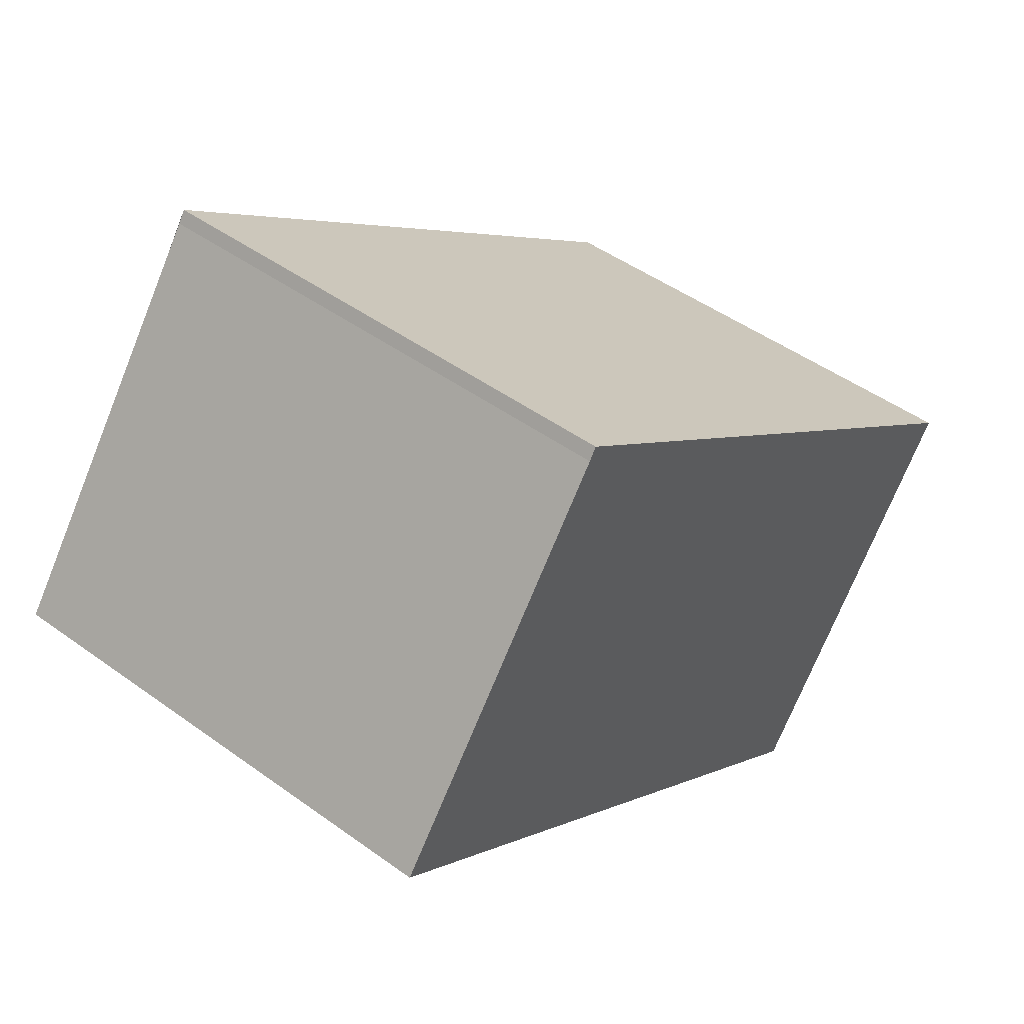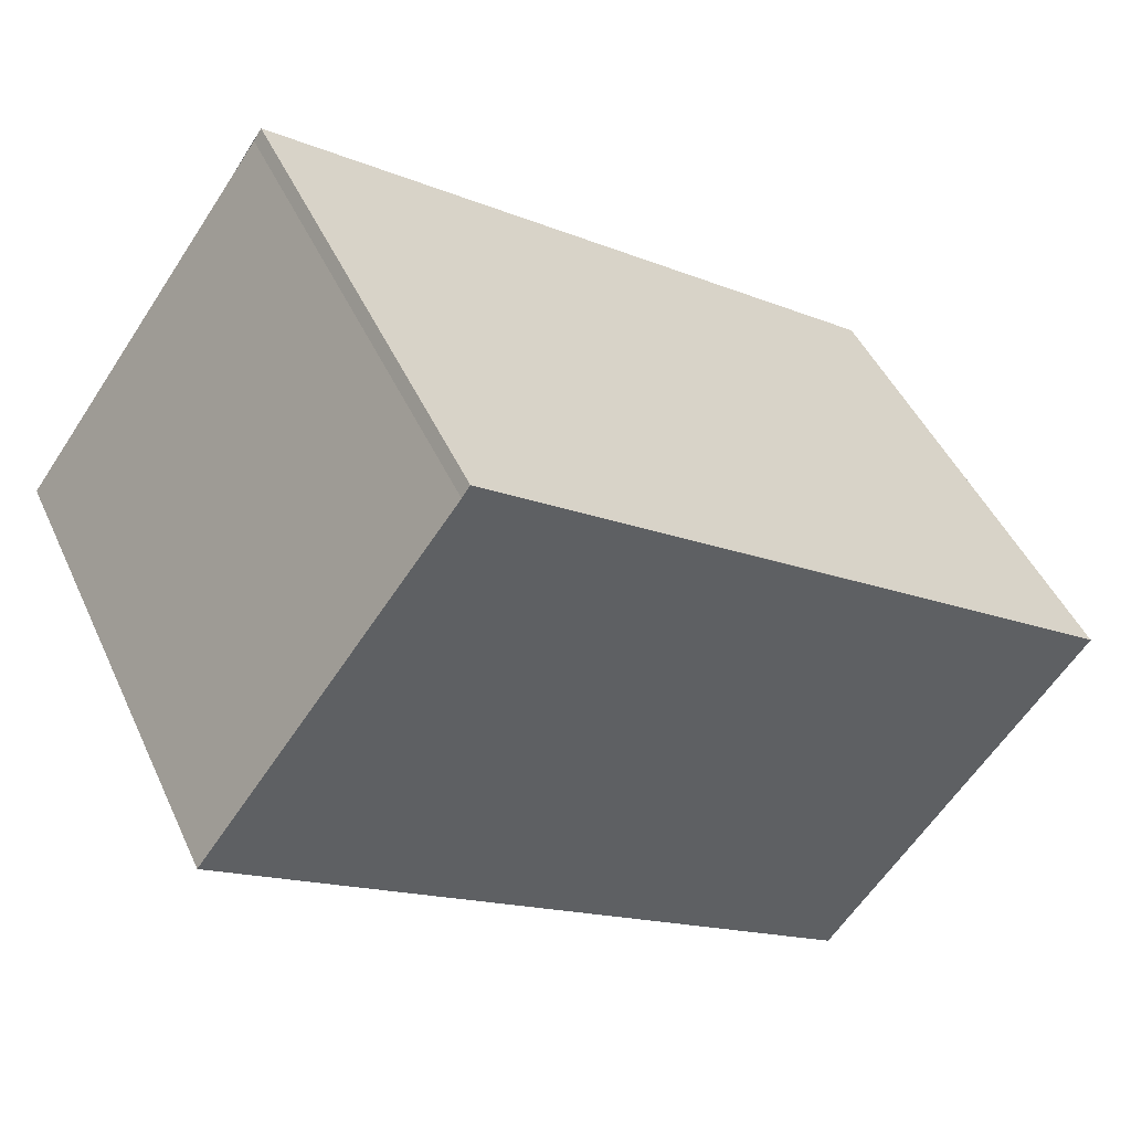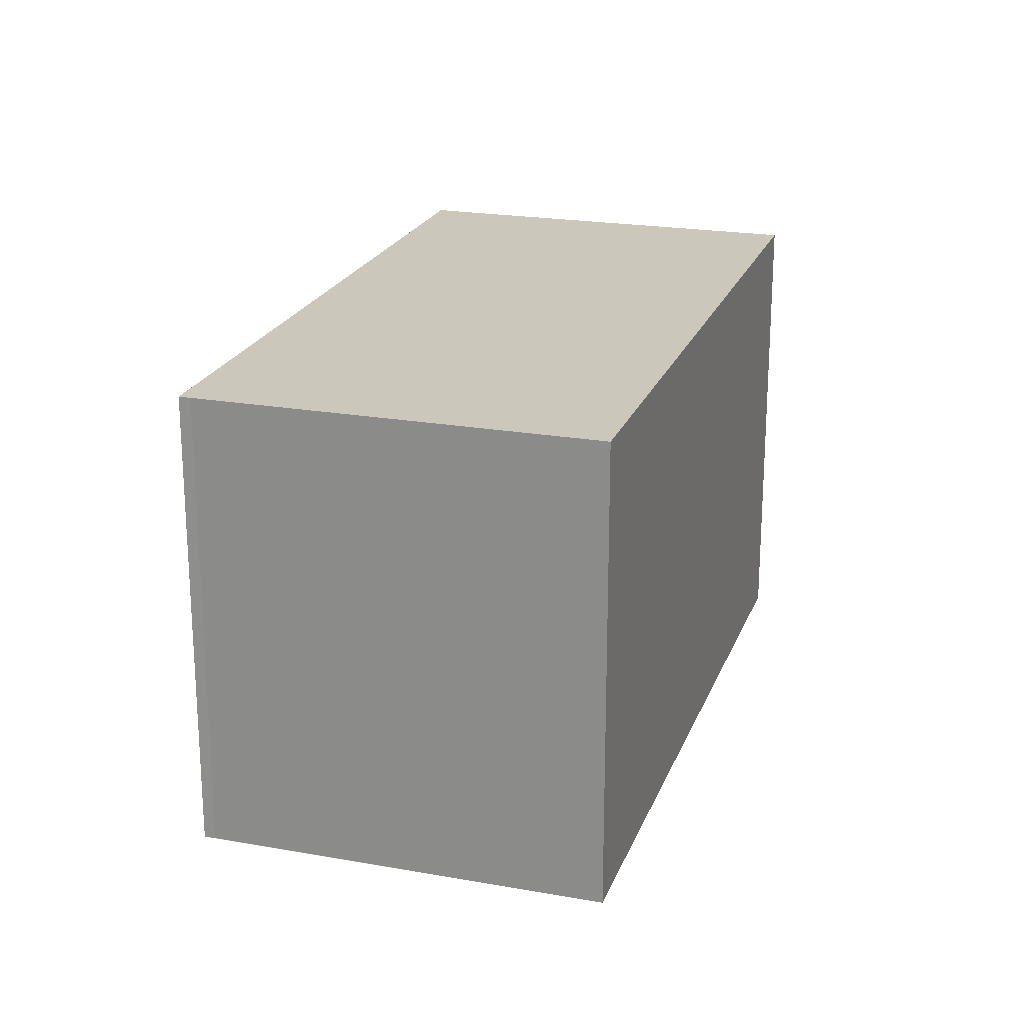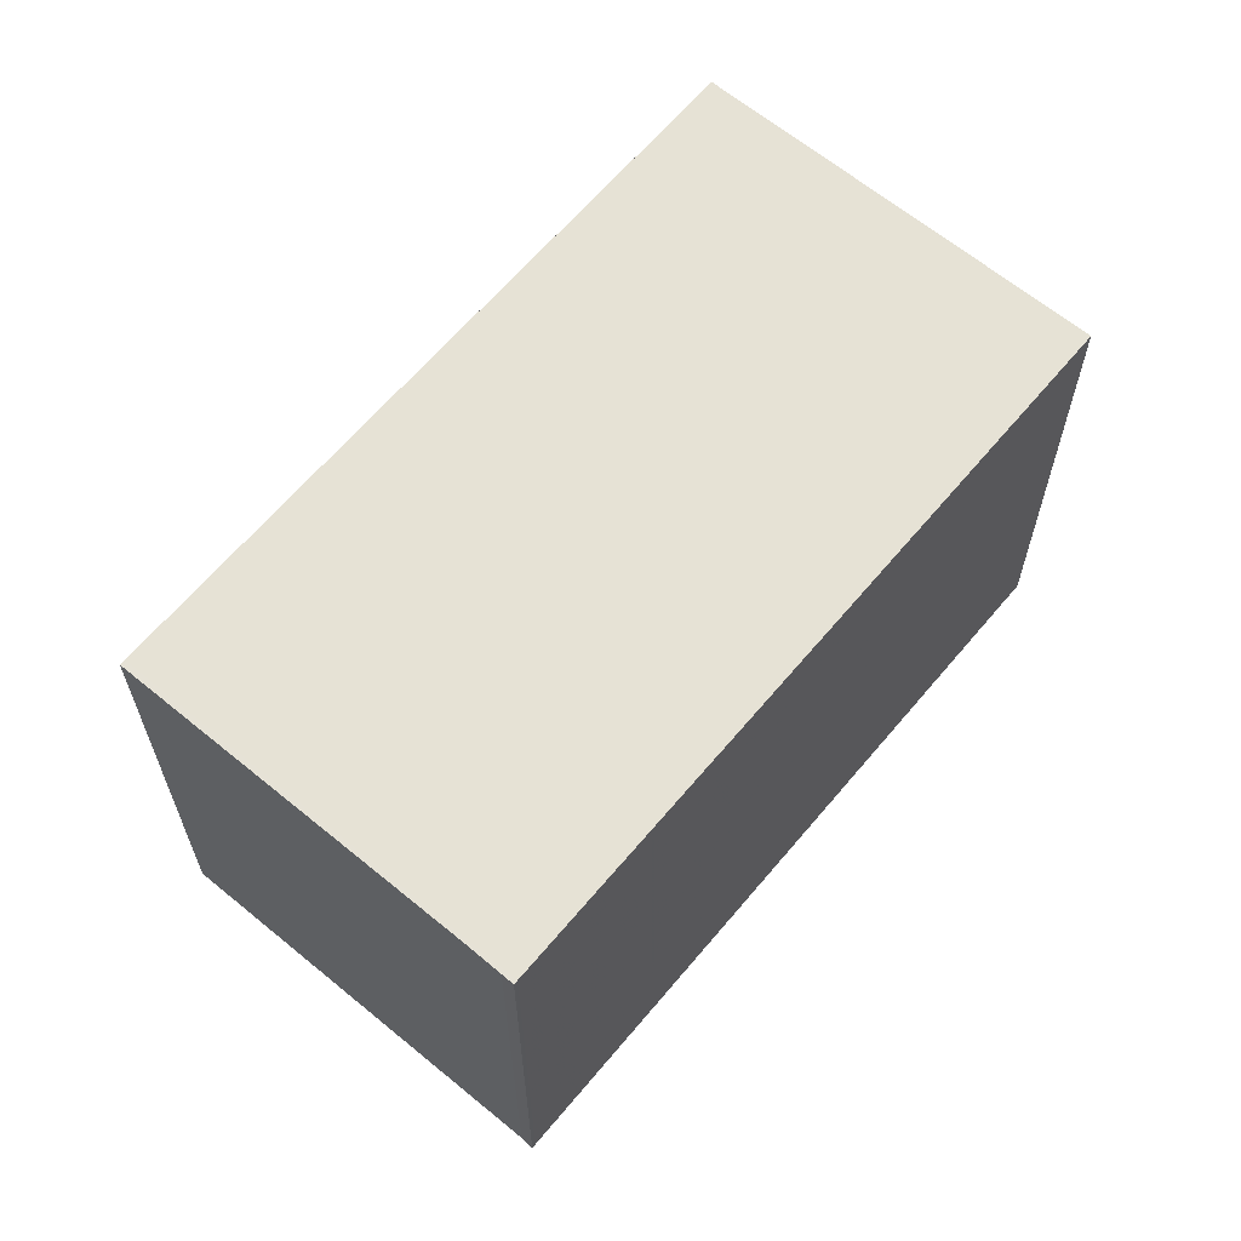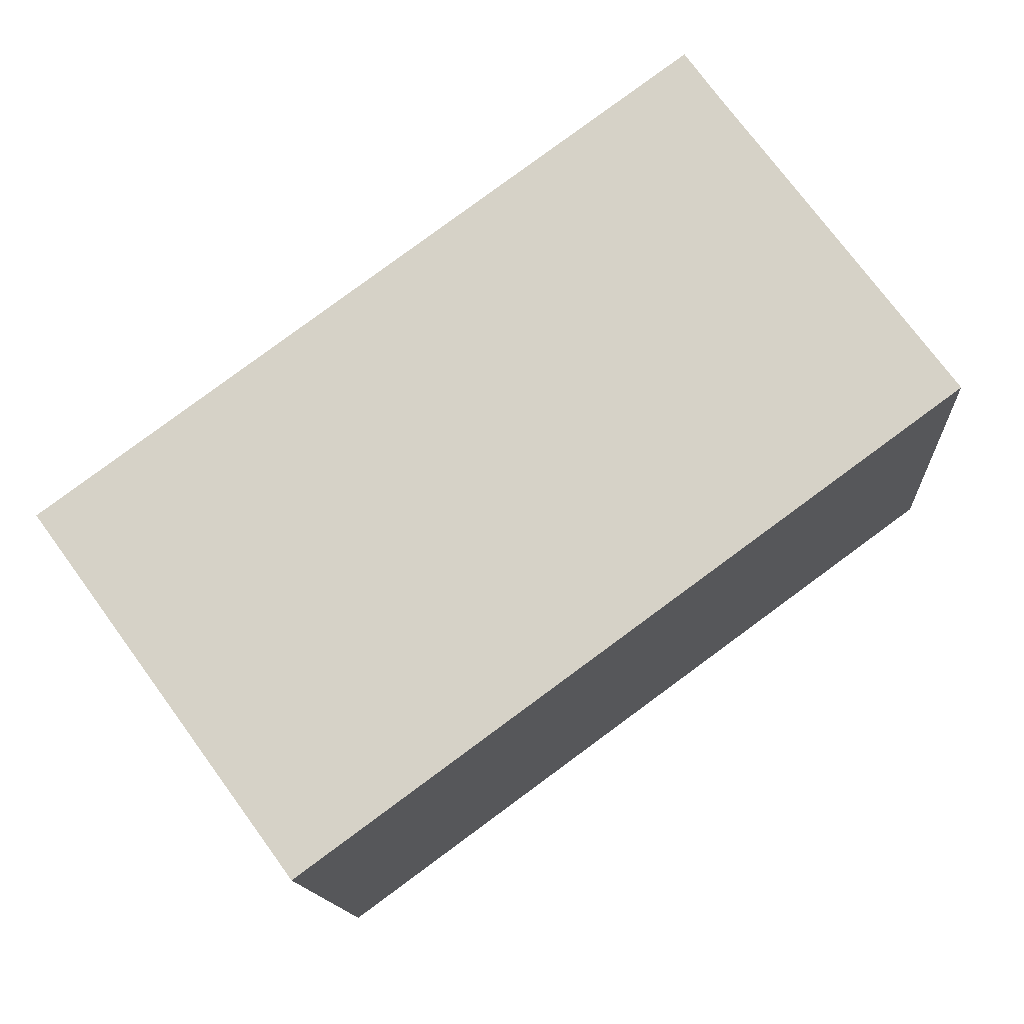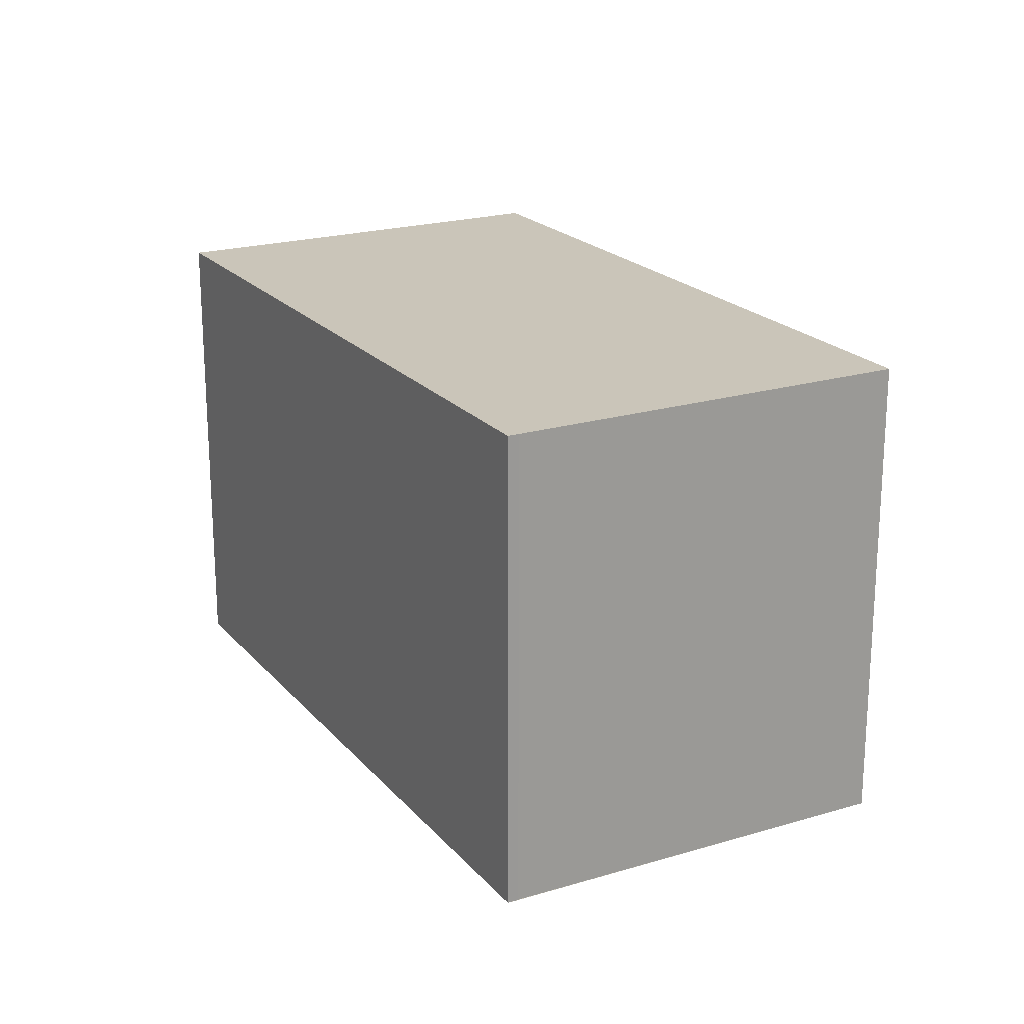
<metadata>
{"format":"obj","ext":"obj","renderer":"f3d","projection":"perspective","resolution":1024,"background":"white","views":[{"elev":47.3,"azim":129.3,"up":"+Y"},{"elev":46.6,"azim":156.3,"up":"+Y"},{"elev":21.8,"azim":-36.5,"up":"+Z"},{"elev":63.8,"azim":166.1,"up":"+Z"},{"elev":-13.7,"azim":3.6,"up":"+Y"},{"elev":20.8,"azim":-82.3,"up":"+Z"}]}
</metadata>
<code>
v -1331 -1839 6.537
v -1339 -1845 6.55
v -1342 -1841 6.544
v -1342 -1841 6.544
v -1334 -1834 6.53
v -1334 -1834 6.53
v -1334 -1834 6.53
v -1331 -1839 6.537
v -1334 -1834 6.53
v -1334 -1834 6.53
v -1342 -1841 6.544
v -1342 -1841 6.544
v -1339 -1845 6.55
v -1342 -1841 6.544
v -1339 -1845 6.55
v -1331 -1839 6.537
v -1339 -1845 6.55
v -1331 -1839 6.537
v -1331 -1839 6.537
v -1331 -1839 6.537
v -1331 -1839 0
v -1331 -1839 0
v -1339 -1845 6.55
v -1339 -1845 6.55
v -1339 -1845 0
v -1339 -1845 -8.882e-16
v -1342 -1841 6.544
v -1342 -1841 6.544
v -1342 -1841 8.882e-16
v -1342 -1841 0
v -1342 -1841 6.544
v -1342 -1841 6.544
v -1342 -1841 0
v -1342 -1841 0
v -1334 -1834 6.53
v -1334 -1834 6.53
v -1334 -1834 0
v -1334 -1834 0
v -1331 -1839 6.537
v -1334 -1834 6.53
v -1334 -1834 0
v -1331 -1839 0
v -1334 -1834 6.53
v -1334 -1834 6.53
v -1334 -1834 0
v -1334 -1834 0
v -1339 -1845 6.55
v -1331 -1839 6.537
v -1331 -1839 0
v -1339 -1845 -8.882e-16
v -1334 -1834 6.53
v -1334 -1834 6.53
v -1334 -1834 0
v -1334 -1834 0
v -1342 -1841 6.544
v -1342 -1841 6.544
v -1342 -1841 0
v -1342 -1841 0
v -1339 -1845 6.55
v -1339 -1845 6.55
v -1339 -1845 -8.882e-16
v -1339 -1845 0
v -1334 -1834 6.53
v -1342 -1841 6.544
v -1342 -1841 0
v -1334 -1834 0
v -1342 -1841 6.544
v -1339 -1845 6.55
v -1339 -1845 -8.882e-16
v -1342 -1841 8.882e-16
v -1331 -1839 6.537
v -1331 -1839 6.537
v -1331 -1839 0
v -1331 -1839 0
v -1331 -1839 0
v -1339 -1845 0
v -1342 -1841 0
v -1342 -1841 0
v -1334 -1834 0
v -1334 -1834 0
f 12 11 4 14
f 10 7 5 9
f 18 1 8 16
f 15 13 2 17
f 16 8 13 15
f 14 7 10 12
f 15 12 10 16
f 17 3 11 12 15
f 16 10 9 6 18
f 20 21 22 19
f 24 25 26 23
f 28 29 30 27
f 32 33 34 31
f 36 37 38 35
f 40 41 42 39
f 44 45 46 43
f 48 49 50 47
f 52 53 54 51
f 56 57 58 55
f 60 61 62 59
f 64 65 66 63
f 68 69 70 67
f 72 73 74 71
f 76 77 78 79 80 75

</code>
